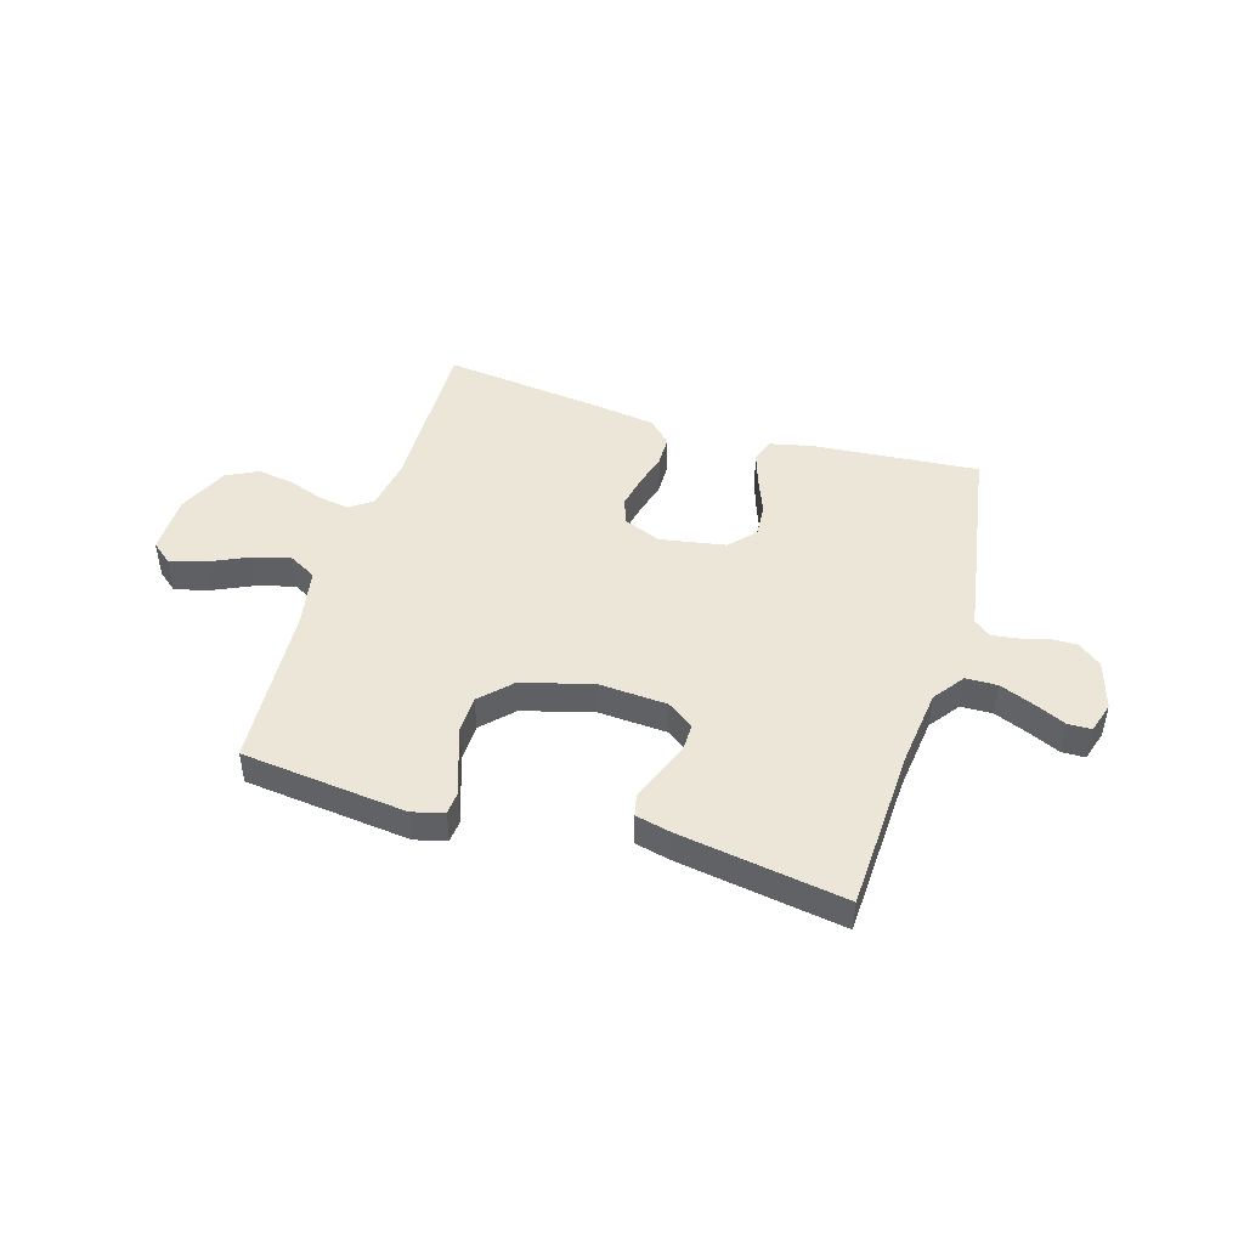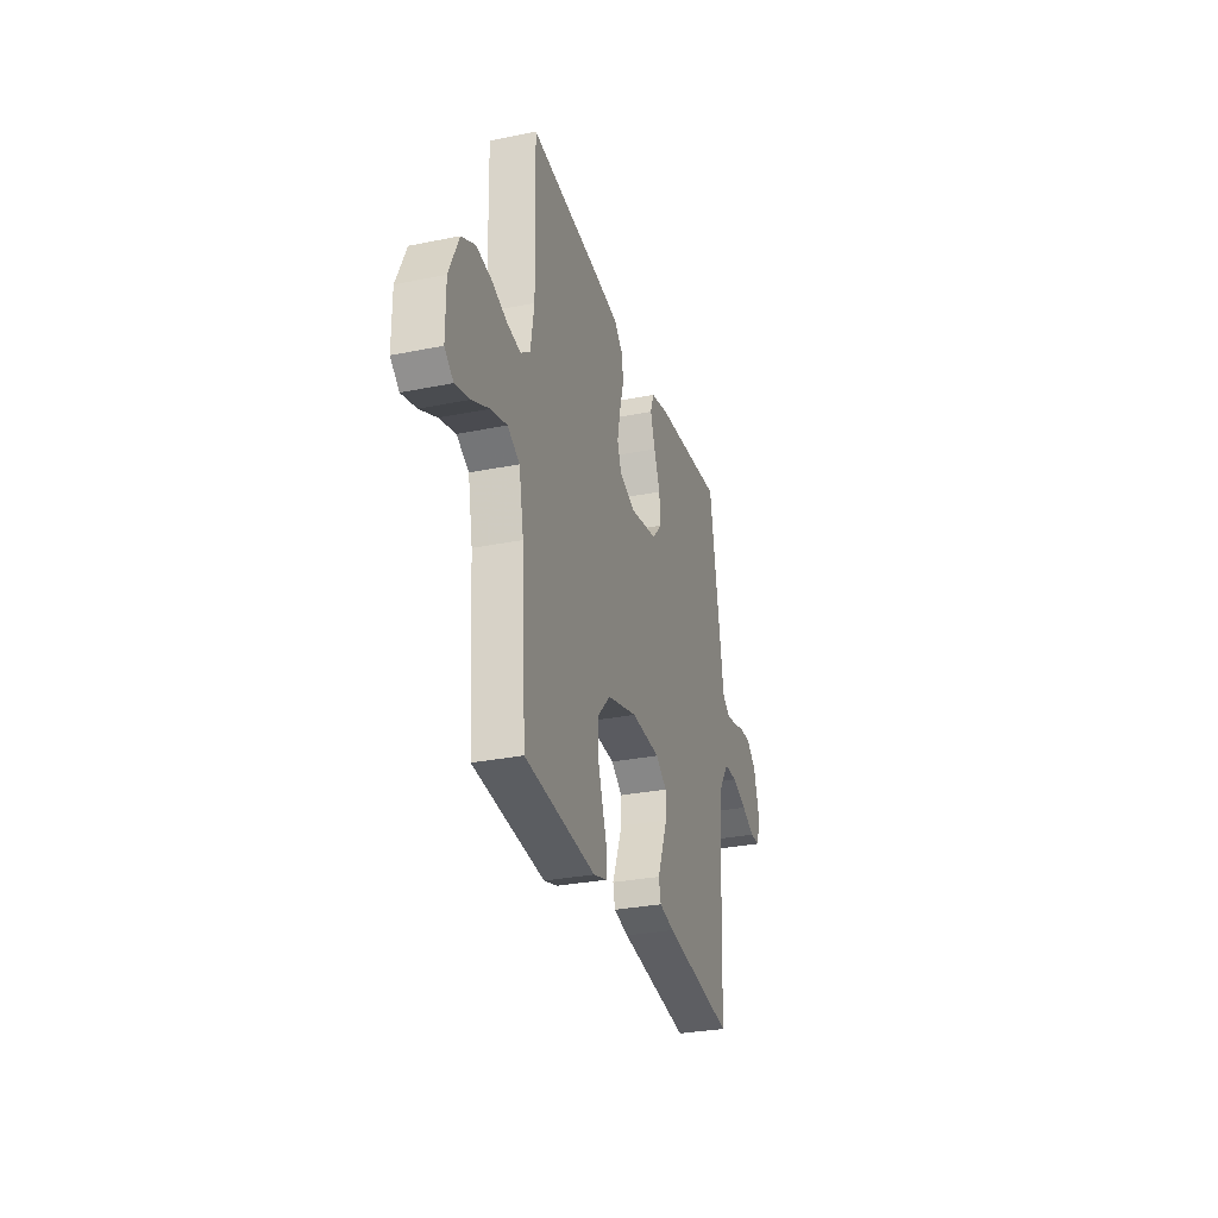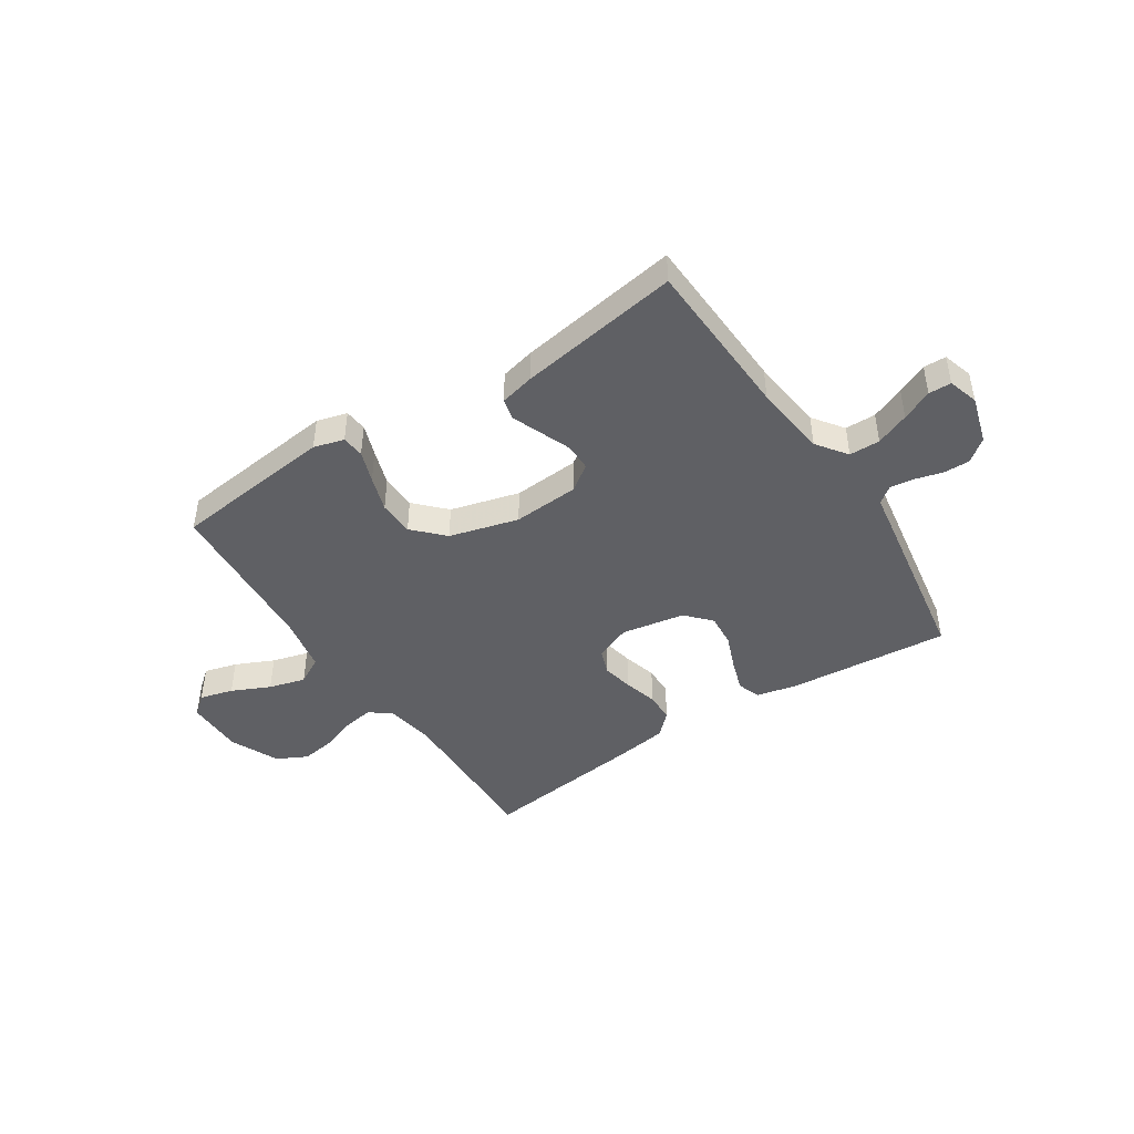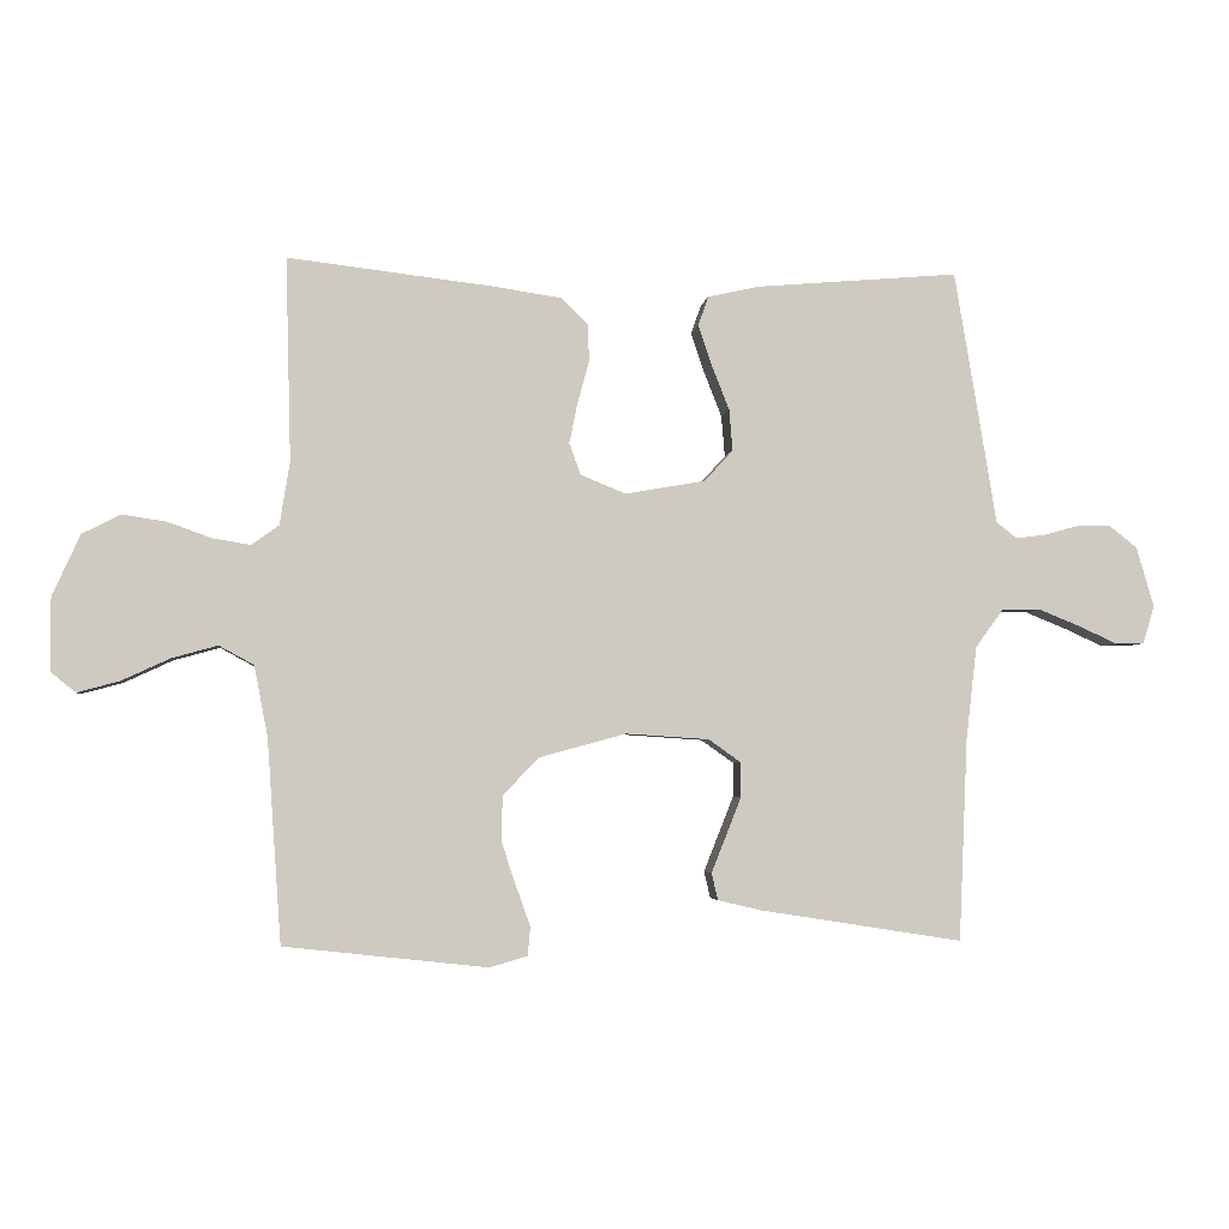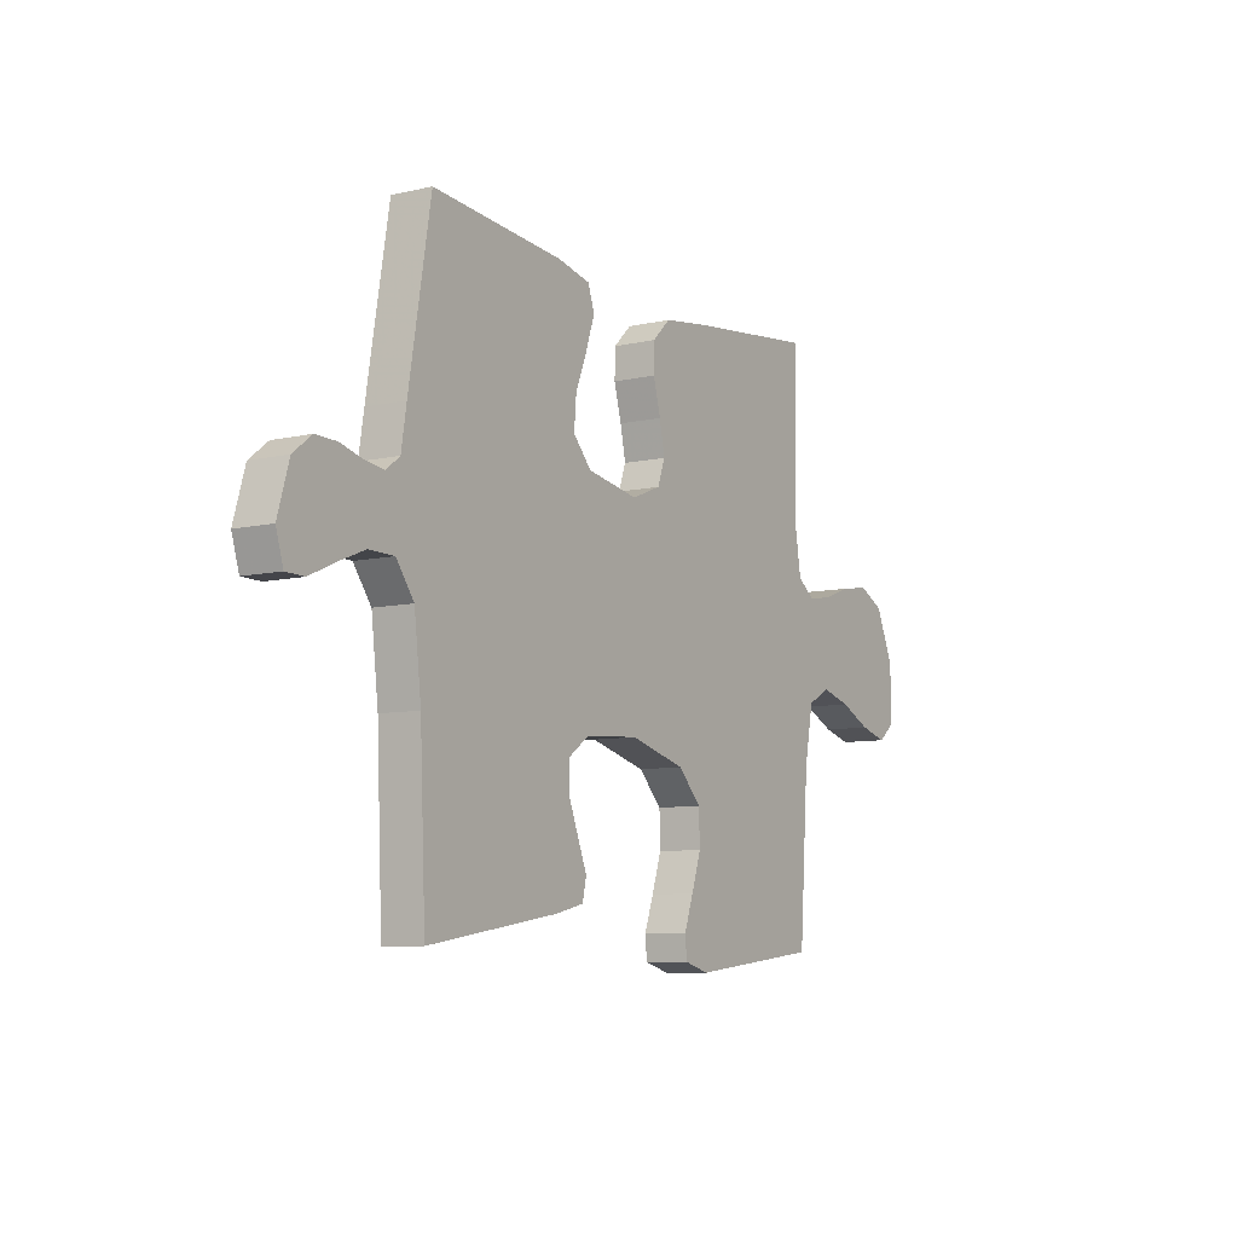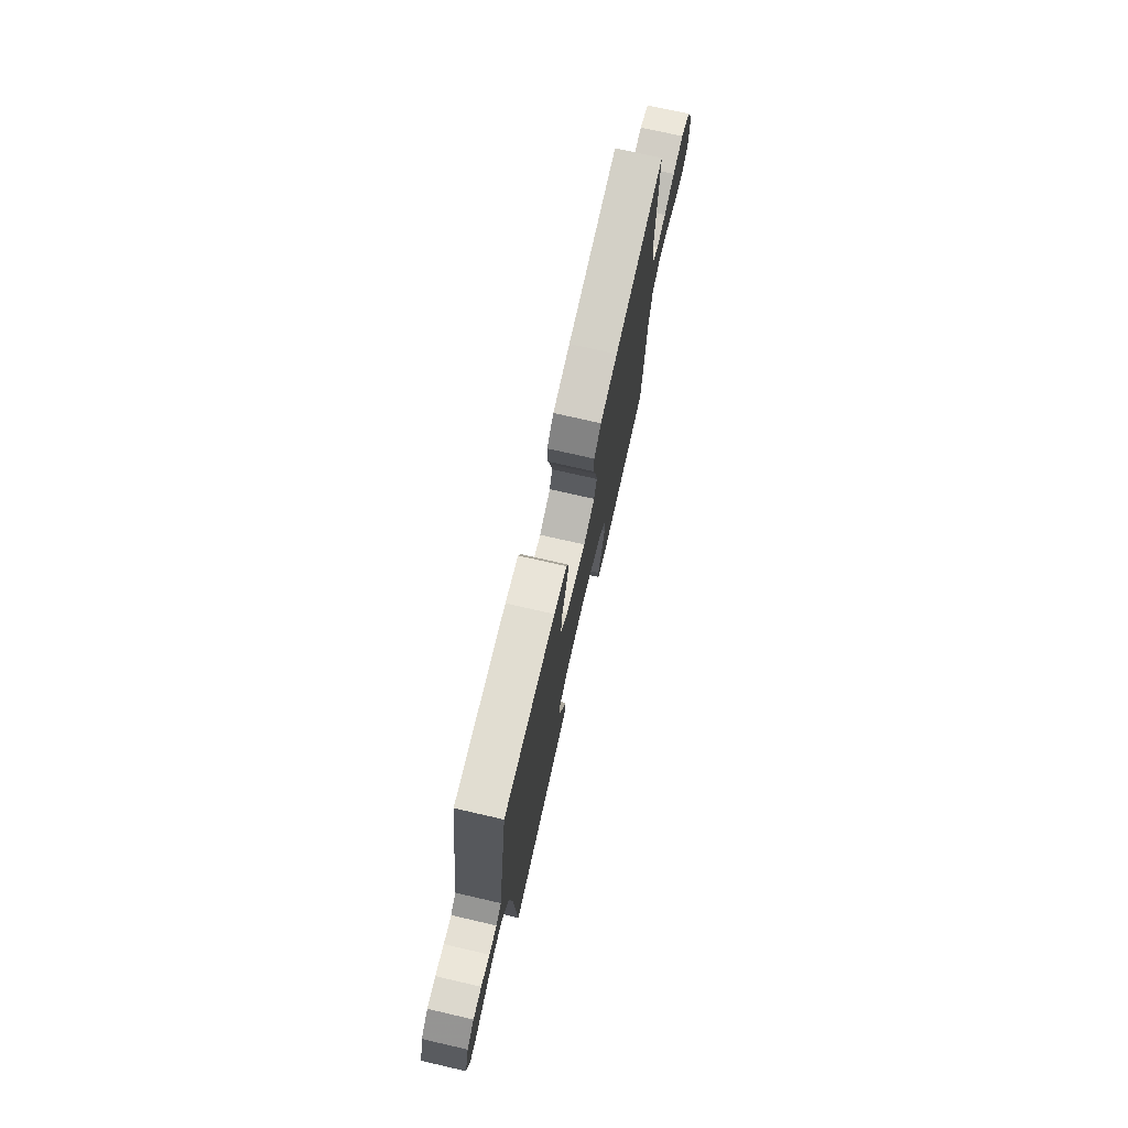
<metadata>
{"format":"obj","ext":"obj","renderer":"f3d","projection":"perspective","resolution":1024,"background":"white","views":[{"elev":46.4,"azim":-163.1,"up":"+Y"},{"elev":-29.9,"azim":106.5,"up":"+Z"},{"elev":-45.0,"azim":-146.7,"up":"+Y"},{"elev":-3.7,"azim":172.9,"up":"+Z"},{"elev":-8.0,"azim":-57.3,"up":"+Z"},{"elev":73.8,"azim":-77.1,"up":"+Z"}]}
</metadata>
<code>
v -0.5 0.07 0.5
v -0.2 0.07 0.474
v -0.124 0.07 0.457
v -0.109 0.07 0.414
v -0.129 0.07 0.354
v -0.155 0.07 0.288
v -0.16 0.07 0.227
v -0.118 0.07 0.181
v 0 0.07 0.16
v 0.067 0.07 0.187
v 0.084 0.07 0.234
v 0.072 0.07 0.293
v 0.055 0.07 0.355
v 0.056 0.07 0.41
v 0.097 0.07 0.45
v 0.2 0.07 0.465
v 0.5 0.07 0.5
v 0.492 0.07 0.2
v 0.507 0.07 0.107
v 0.547 0.07 0.078
v 0.603 0.07 0.087
v 0.667 0.07 0.11
v 0.732 0.07 0.12
v 0.789 0.07 0.091
v 0.83 0.07 0
v 0.83 0.07 -0.107
v 0.793 0.07 -0.137
v 0.731 0.07 -0.12
v 0.66 0.07 -0.087
v 0.592 0.07 -0.068
v 0.541 0.07 -0.096
v 0.521 0.07 -0.2
v 0.5 0.07 -0.5
v 0.2 0.07 -0.533
v 0.144 0.07 -0.517
v 0.14 0.07 -0.475
v 0.161 0.07 -0.416
v 0.183 0.07 -0.35
v 0.181 0.07 -0.284
v 0.128 0.07 -0.229
v 0 0.07 -0.194
v -0.123 0.07 -0.202
v -0.171 0.07 -0.236
v -0.171 0.07 -0.287
v -0.148 0.07 -0.345
v -0.127 0.07 -0.398
v -0.136 0.07 -0.438
v -0.2 0.07 -0.453
v -0.5 0.07 -0.5
v -0.513 0.07 -0.2
v -0.529 0.07 -0.063
v -0.57 0.07 -0.007
v -0.627 0.07 -0.006
v -0.689 0.07 -0.031
v -0.746 0.07 -0.057
v -0.788 0.07 -0.056
v -0.805 0.07 0
v -0.779 0.07 0.089
v -0.737 0.07 0.122
v -0.688 0.07 0.121
v -0.638 0.07 0.107
v -0.593 0.07 0.101
v -0.562 0.07 0.125
v -0.55 0.07 0.2
v -0.5 0 0.5
v -0.2 0 0.474
v -0.124 0 0.457
v -0.109 0 0.414
v -0.129 0 0.354
v -0.155 0 0.288
v -0.16 0 0.227
v -0.118 0 0.181
v 0 0 0.16
v 0.067 0 0.187
v 0.084 0 0.234
v 0.072 0 0.293
v 0.055 0 0.355
v 0.056 0 0.41
v 0.097 0 0.45
v 0.2 0 0.465
v 0.5 0 0.5
v 0.492 0 0.2
v 0.507 0 0.107
v 0.547 0 0.078
v 0.603 0 0.087
v 0.667 0 0.11
v 0.732 0 0.12
v 0.789 0 0.091
v 0.83 0 0
v 0.83 0 -0.107
v 0.793 0 -0.137
v 0.731 0 -0.12
v 0.66 0 -0.087
v 0.592 0 -0.068
v 0.541 0 -0.096
v 0.521 0 -0.2
v 0.5 0 -0.5
v 0.2 0 -0.533
v 0.144 0 -0.517
v 0.14 0 -0.475
v 0.161 0 -0.416
v 0.183 0 -0.35
v 0.181 0 -0.284
v 0.128 0 -0.229
v 0 0 -0.194
v -0.123 0 -0.202
v -0.171 0 -0.236
v -0.171 0 -0.287
v -0.148 0 -0.345
v -0.127 0 -0.398
v -0.136 0 -0.438
v -0.2 0 -0.453
v -0.5 0 -0.5
v -0.513 0 -0.2
v -0.529 0 -0.063
v -0.57 0 -0.007
v -0.627 0 -0.006
v -0.689 0 -0.031
v -0.746 0 -0.057
v -0.788 0 -0.056
v -0.805 0 0
v -0.779 0 0.089
v -0.737 0 0.122
v -0.688 0 0.121
v -0.638 0 0.107
v -0.593 0 0.101
v -0.562 0 0.125
v -0.55 0 0.2
f 63 64 1 2
f 58 59 60 61
f 58 61 62
f 57 58 62
f 54 55 56 57
f 53 54 57 62
f 52 53 62 63
f 47 48 49 50
f 47 50 51
f 44 45 46 47
f 44 47 51 52
f 34 35 36 37
f 32 33 34 37
f 31 32 37 38
f 26 27 28 29
f 26 29 30
f 25 26 30
f 24 25 30
f 21 22 23 24
f 20 21 24 30
f 19 20 30 31
f 15 16 17 18
f 15 18 19
f 12 13 14 15
f 11 12 15 19
f 10 11 19 31
f 3 4 5 6
f 63 2 3 6
f 63 6 7
f 43 44 52 63
f 42 43 63 7
f 41 42 7 8
f 40 41 8 9
f 39 40 9 10
f 31 38 39
f 10 31 39
f 66 65 128 127
f 125 124 123 122
f 126 125 122
f 126 122 121
f 121 120 119 118
f 126 121 118 117
f 127 126 117 116
f 114 113 112 111
f 115 114 111
f 111 110 109 108
f 116 115 111 108
f 101 100 99 98
f 101 98 97 96
f 102 101 96 95
f 93 92 91 90
f 94 93 90
f 94 90 89
f 94 89 88
f 88 87 86 85
f 94 88 85 84
f 95 94 84 83
f 82 81 80 79
f 83 82 79
f 79 78 77 76
f 83 79 76 75
f 95 83 75 74
f 70 69 68 67
f 70 67 66 127
f 71 70 127
f 127 116 108 107
f 71 127 107 106
f 72 71 106 105
f 73 72 105 104
f 74 73 104 103
f 103 102 95
f 103 95 74
f 1 65 66 2
f 2 66 67 3
f 3 67 68 4
f 4 68 69 5
f 5 69 70 6
f 6 70 71 7
f 7 71 72 8
f 8 72 73 9
f 9 73 74 10
f 10 74 75 11
f 11 75 76 12
f 12 76 77 13
f 13 77 78 14
f 14 78 79 15
f 15 79 80 16
f 16 80 81 17
f 17 81 82 18
f 18 82 83 19
f 19 83 84 20
f 20 84 85 21
f 21 85 86 22
f 22 86 87 23
f 23 87 88 24
f 24 88 89 25
f 25 89 90 26
f 26 90 91 27
f 27 91 92 28
f 28 92 93 29
f 29 93 94 30
f 30 94 95 31
f 31 95 96 32
f 32 96 97 33
f 33 97 98 34
f 34 98 99 35
f 35 99 100 36
f 36 100 101 37
f 37 101 102 38
f 38 102 103 39
f 39 103 104 40
f 40 104 105 41
f 41 105 106 42
f 42 106 107 43
f 43 107 108 44
f 44 108 109 45
f 45 109 110 46
f 46 110 111 47
f 47 111 112 48
f 48 112 113 49
f 49 113 114 50
f 50 114 115 51
f 51 115 116 52
f 52 116 117 53
f 53 117 118 54
f 54 118 119 55
f 55 119 120 56
f 56 120 121 57
f 57 121 122 58
f 58 122 123 59
f 59 123 124 60
f 60 124 125 61
f 61 125 126 62
f 62 126 127 63
f 63 127 128 64
f 64 128 65 1

</code>
